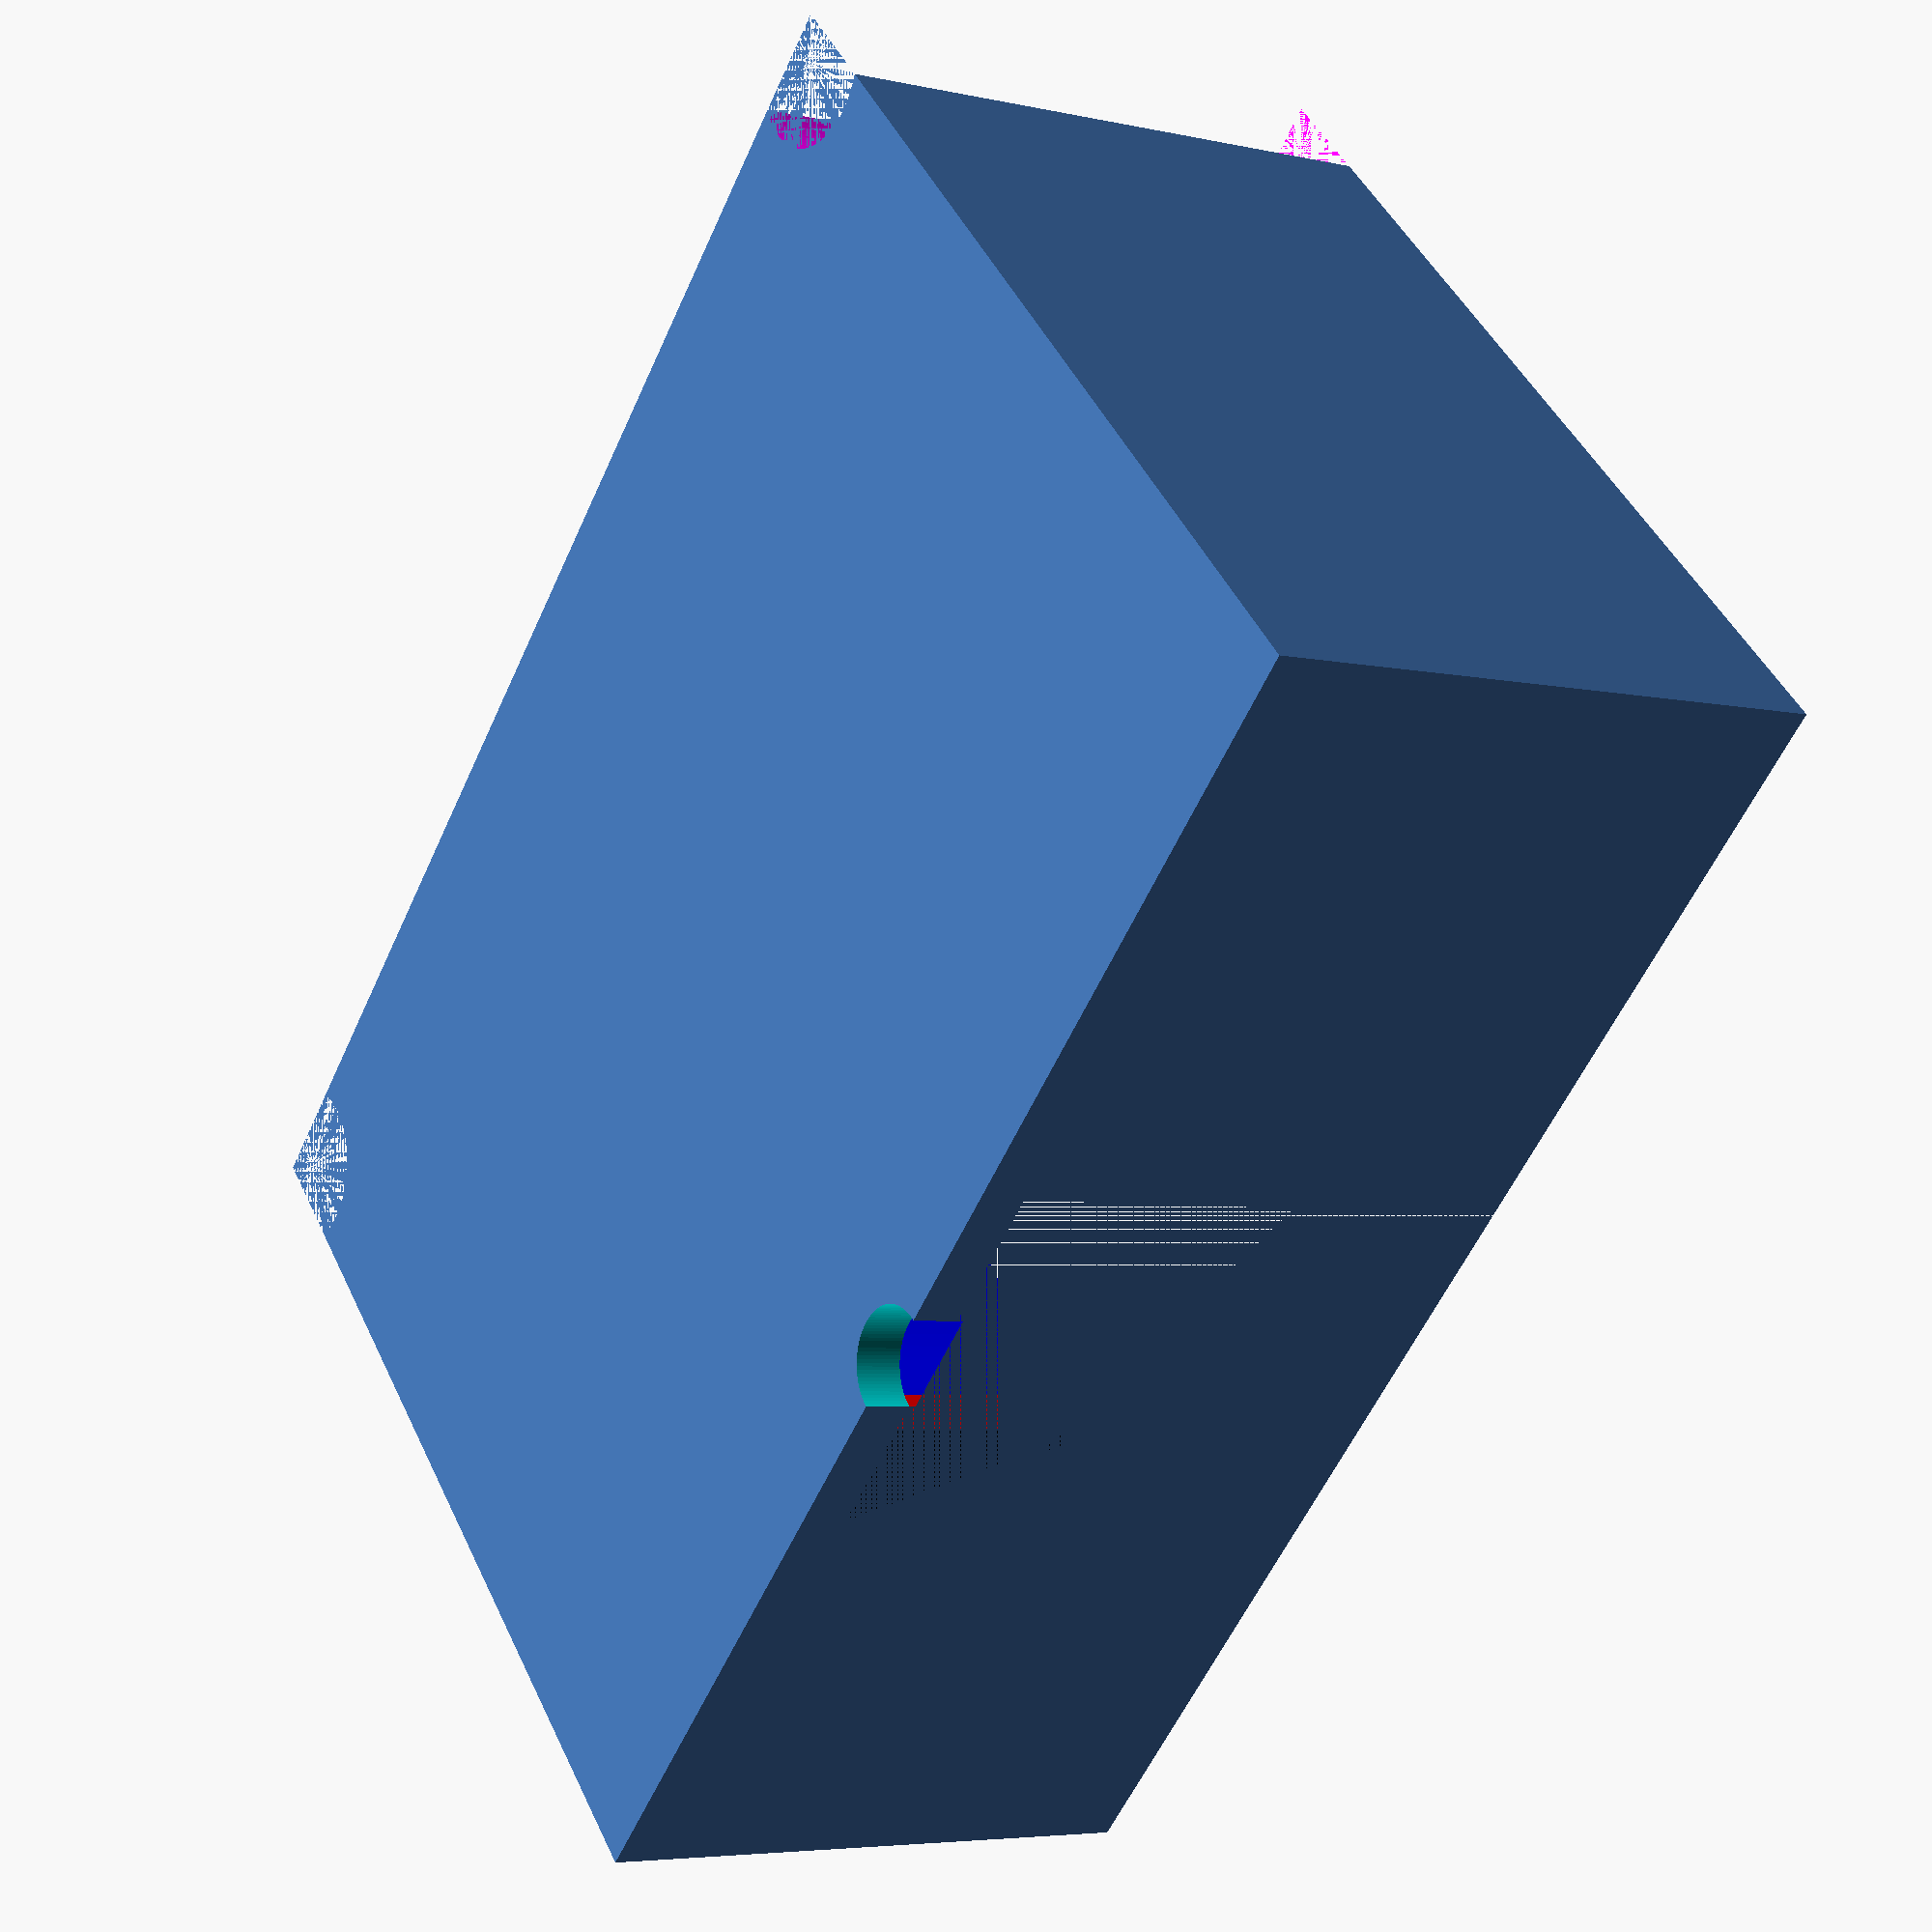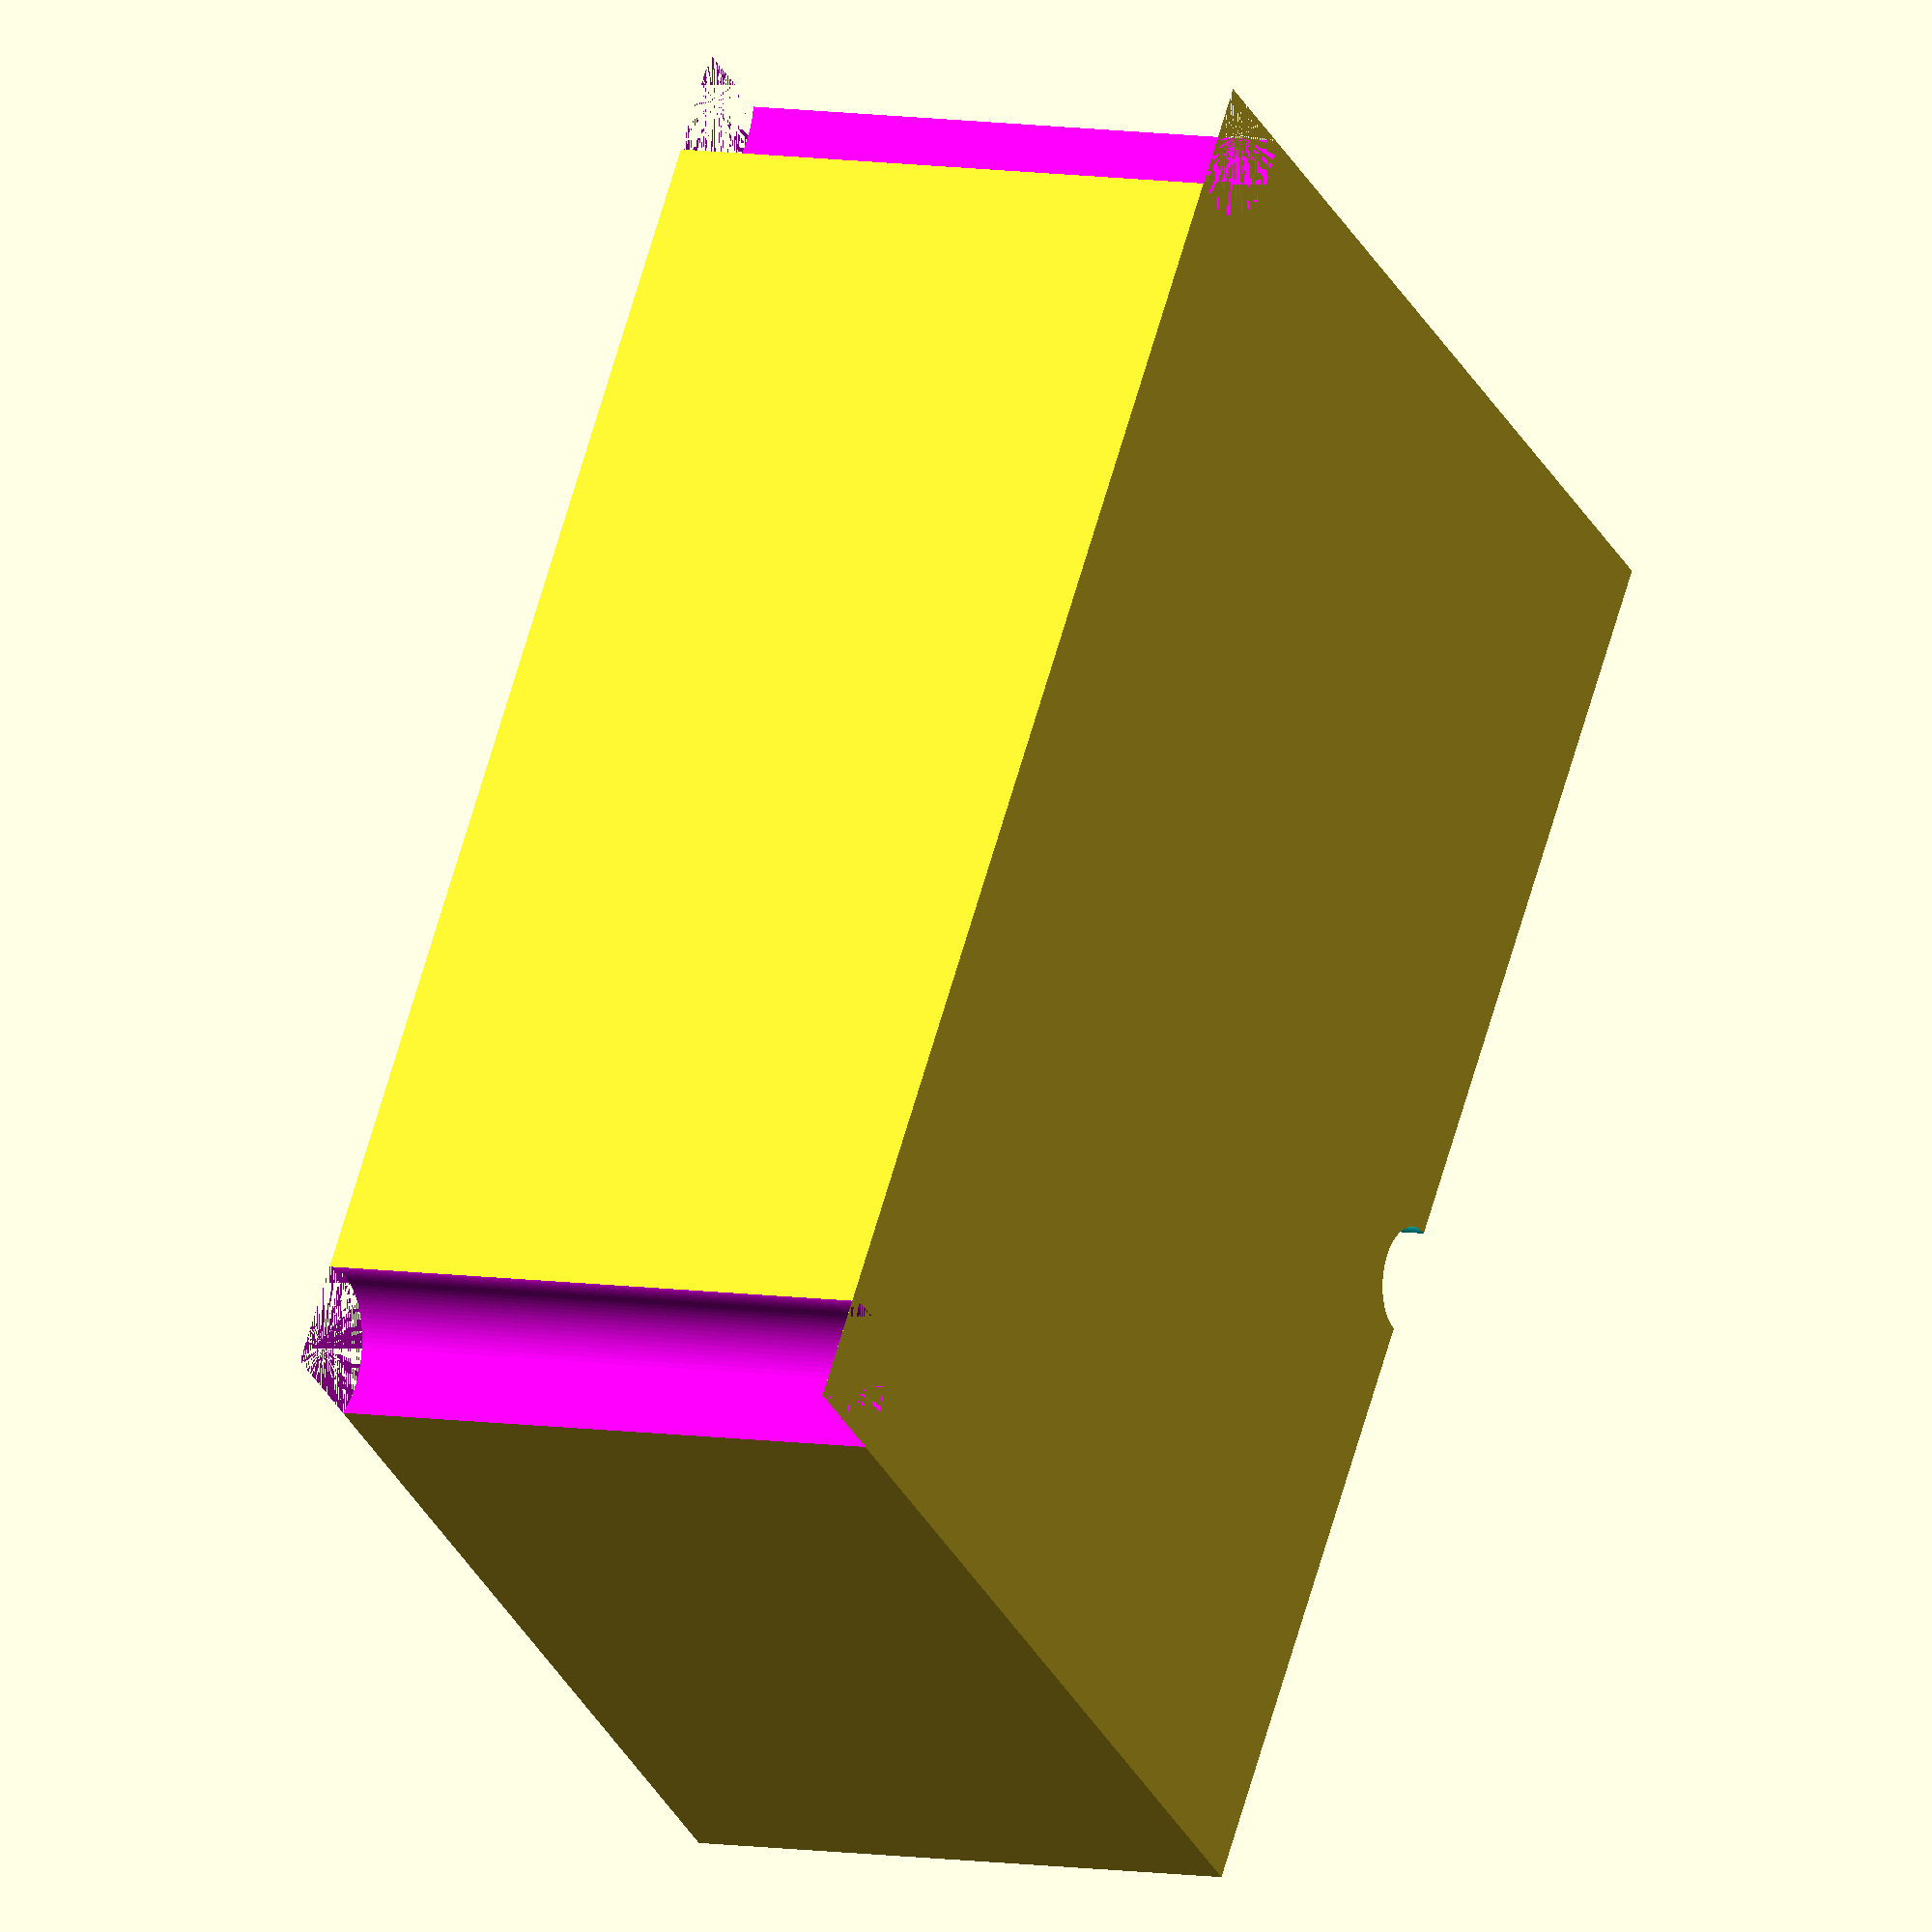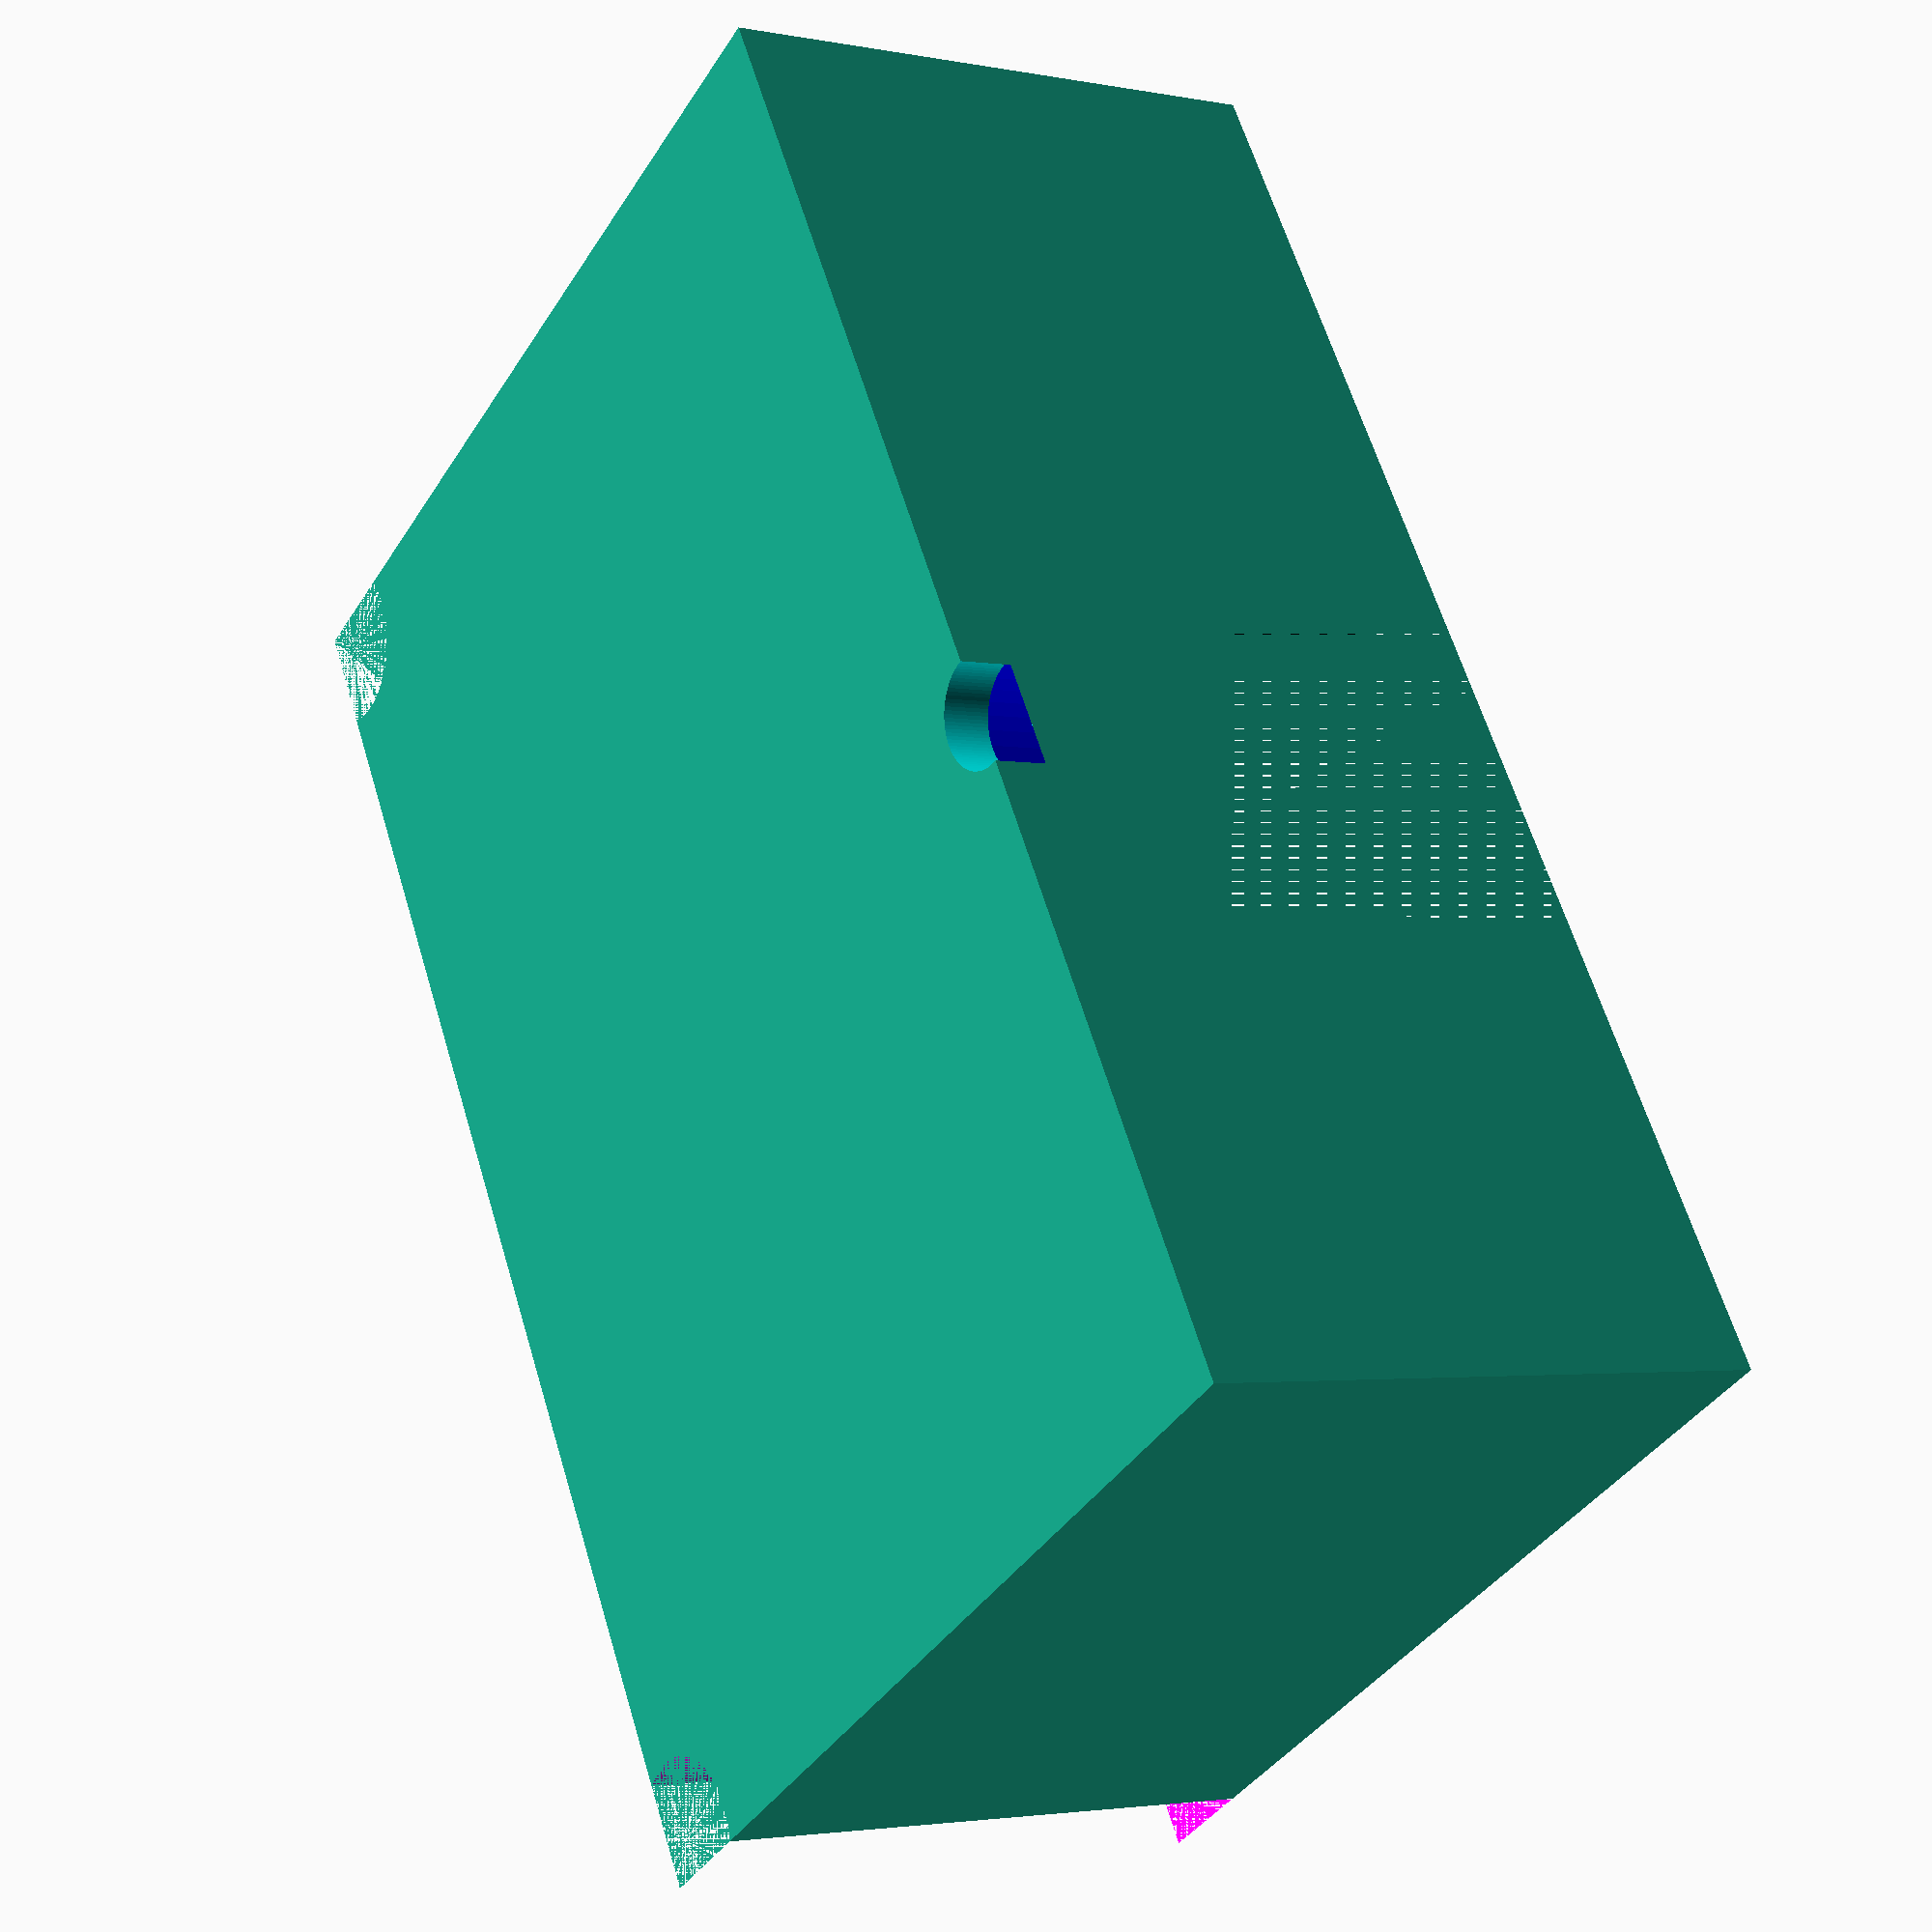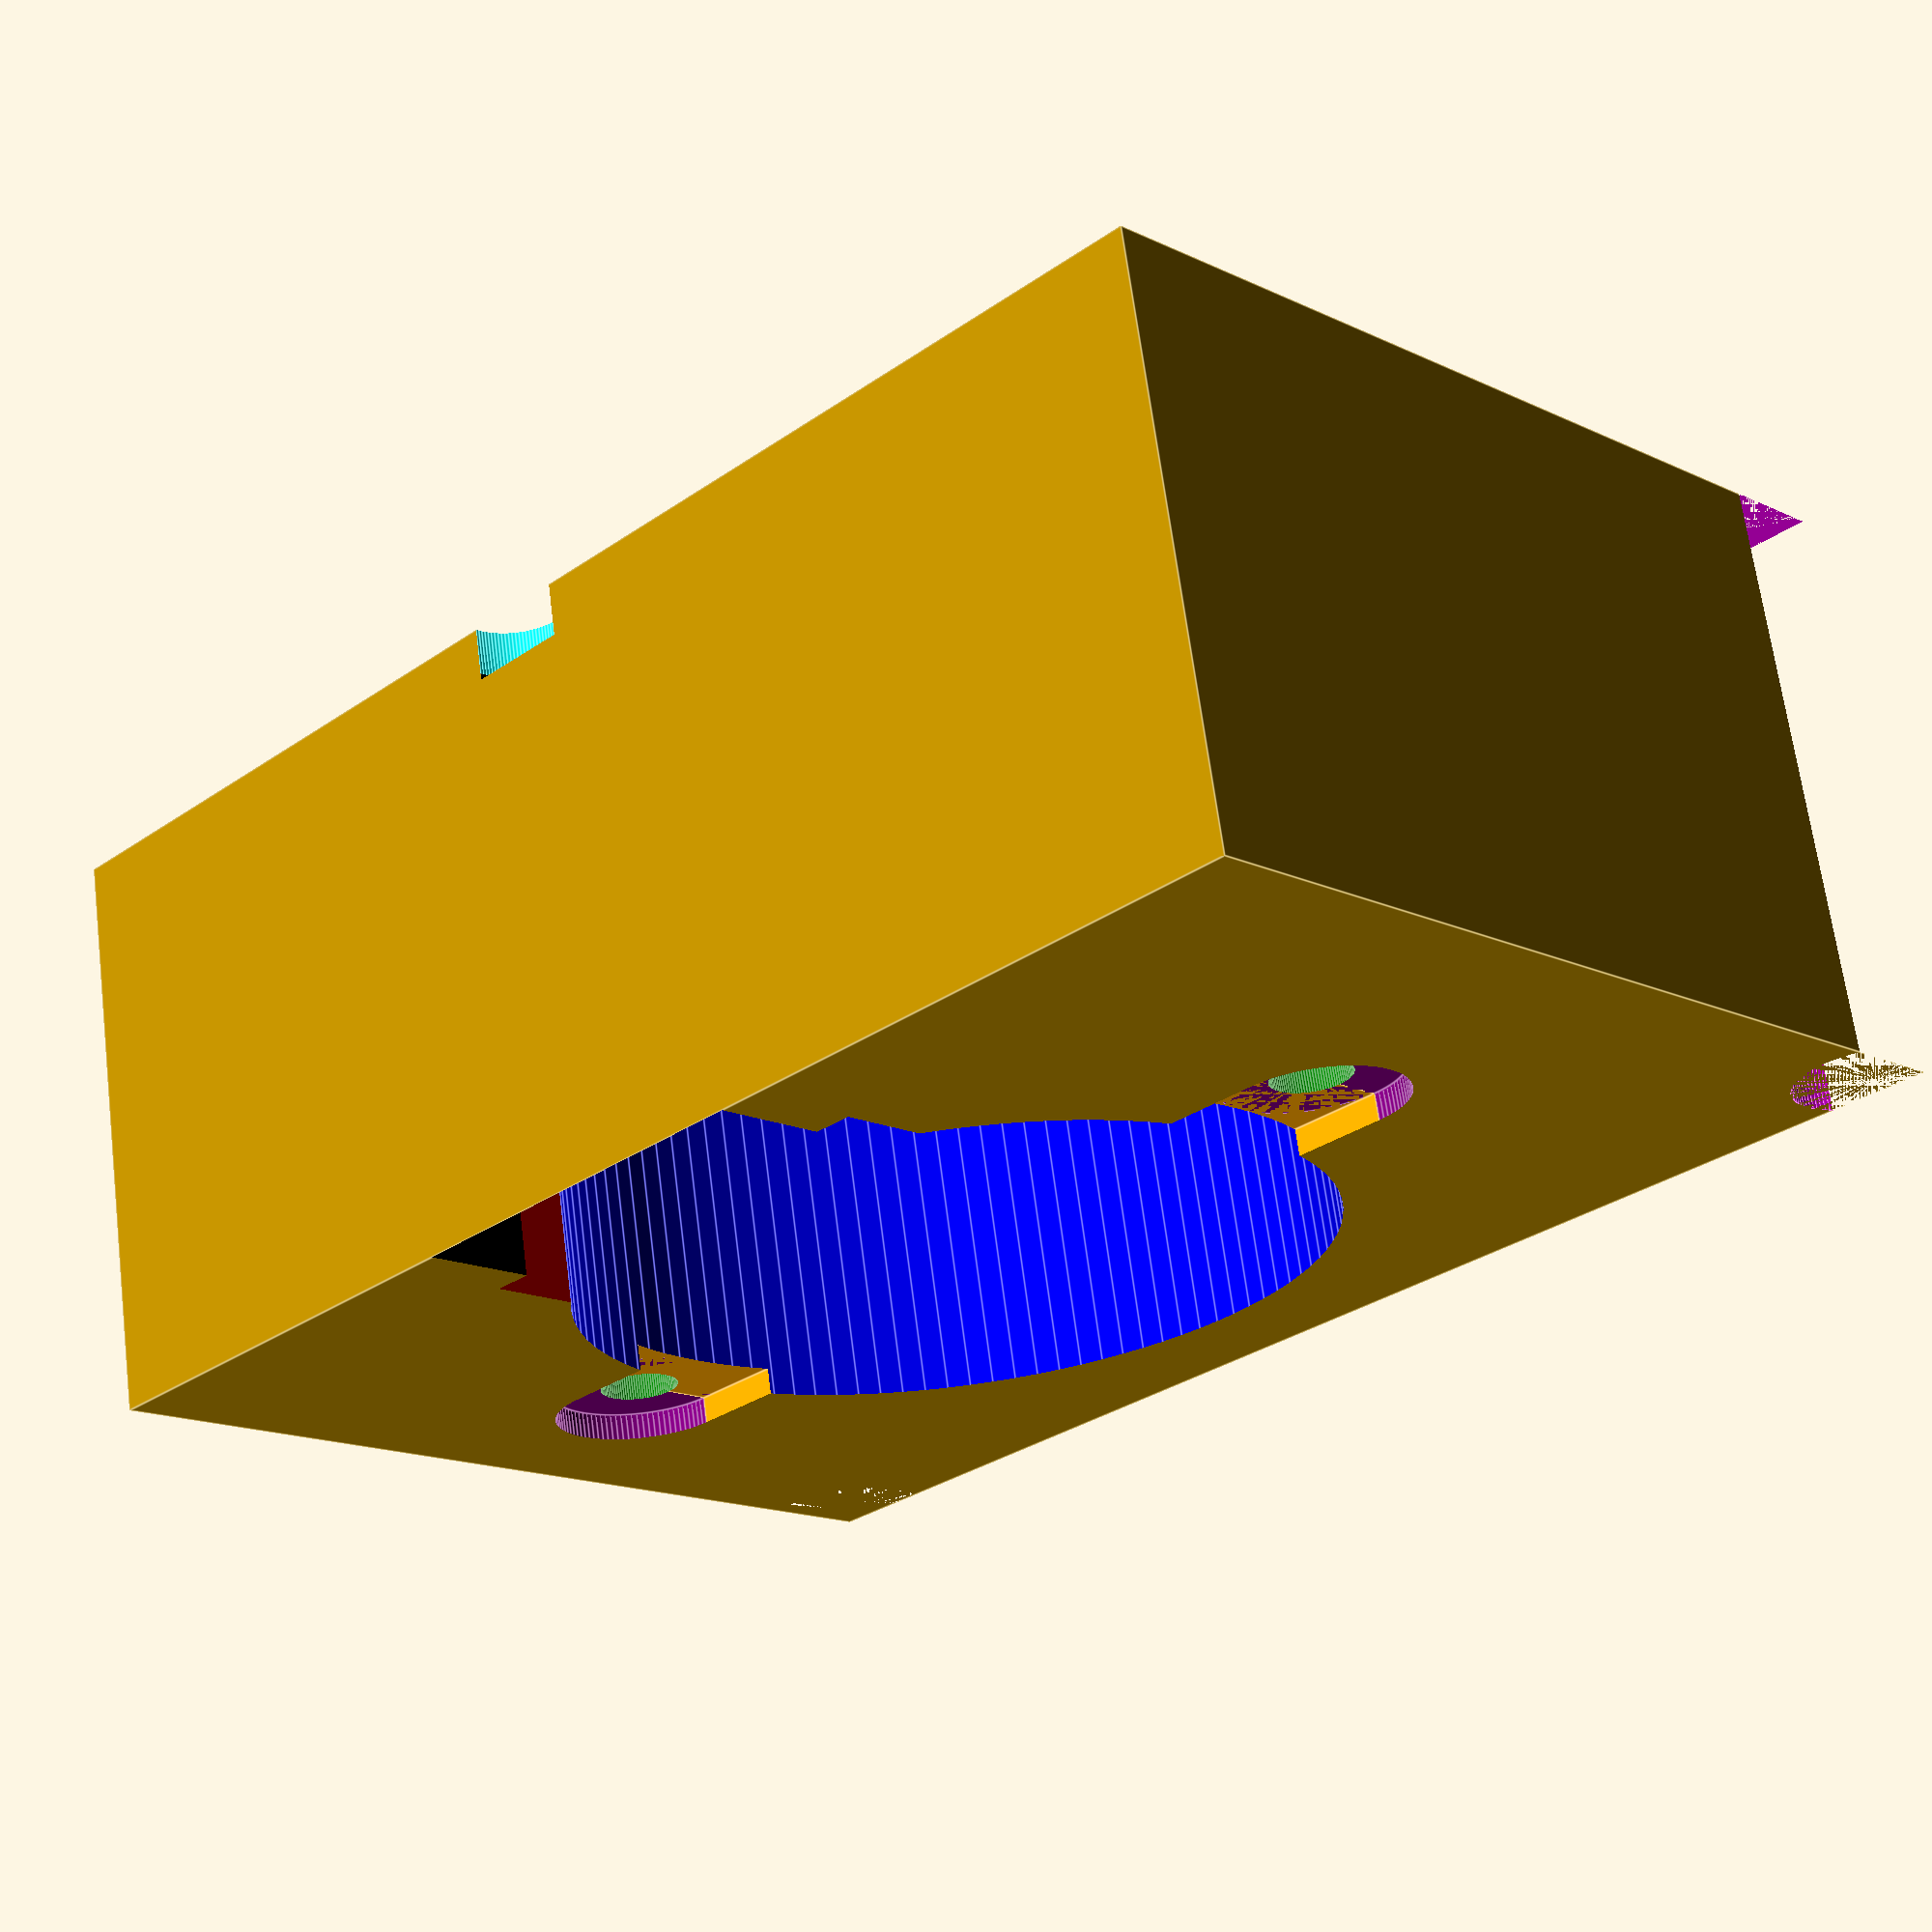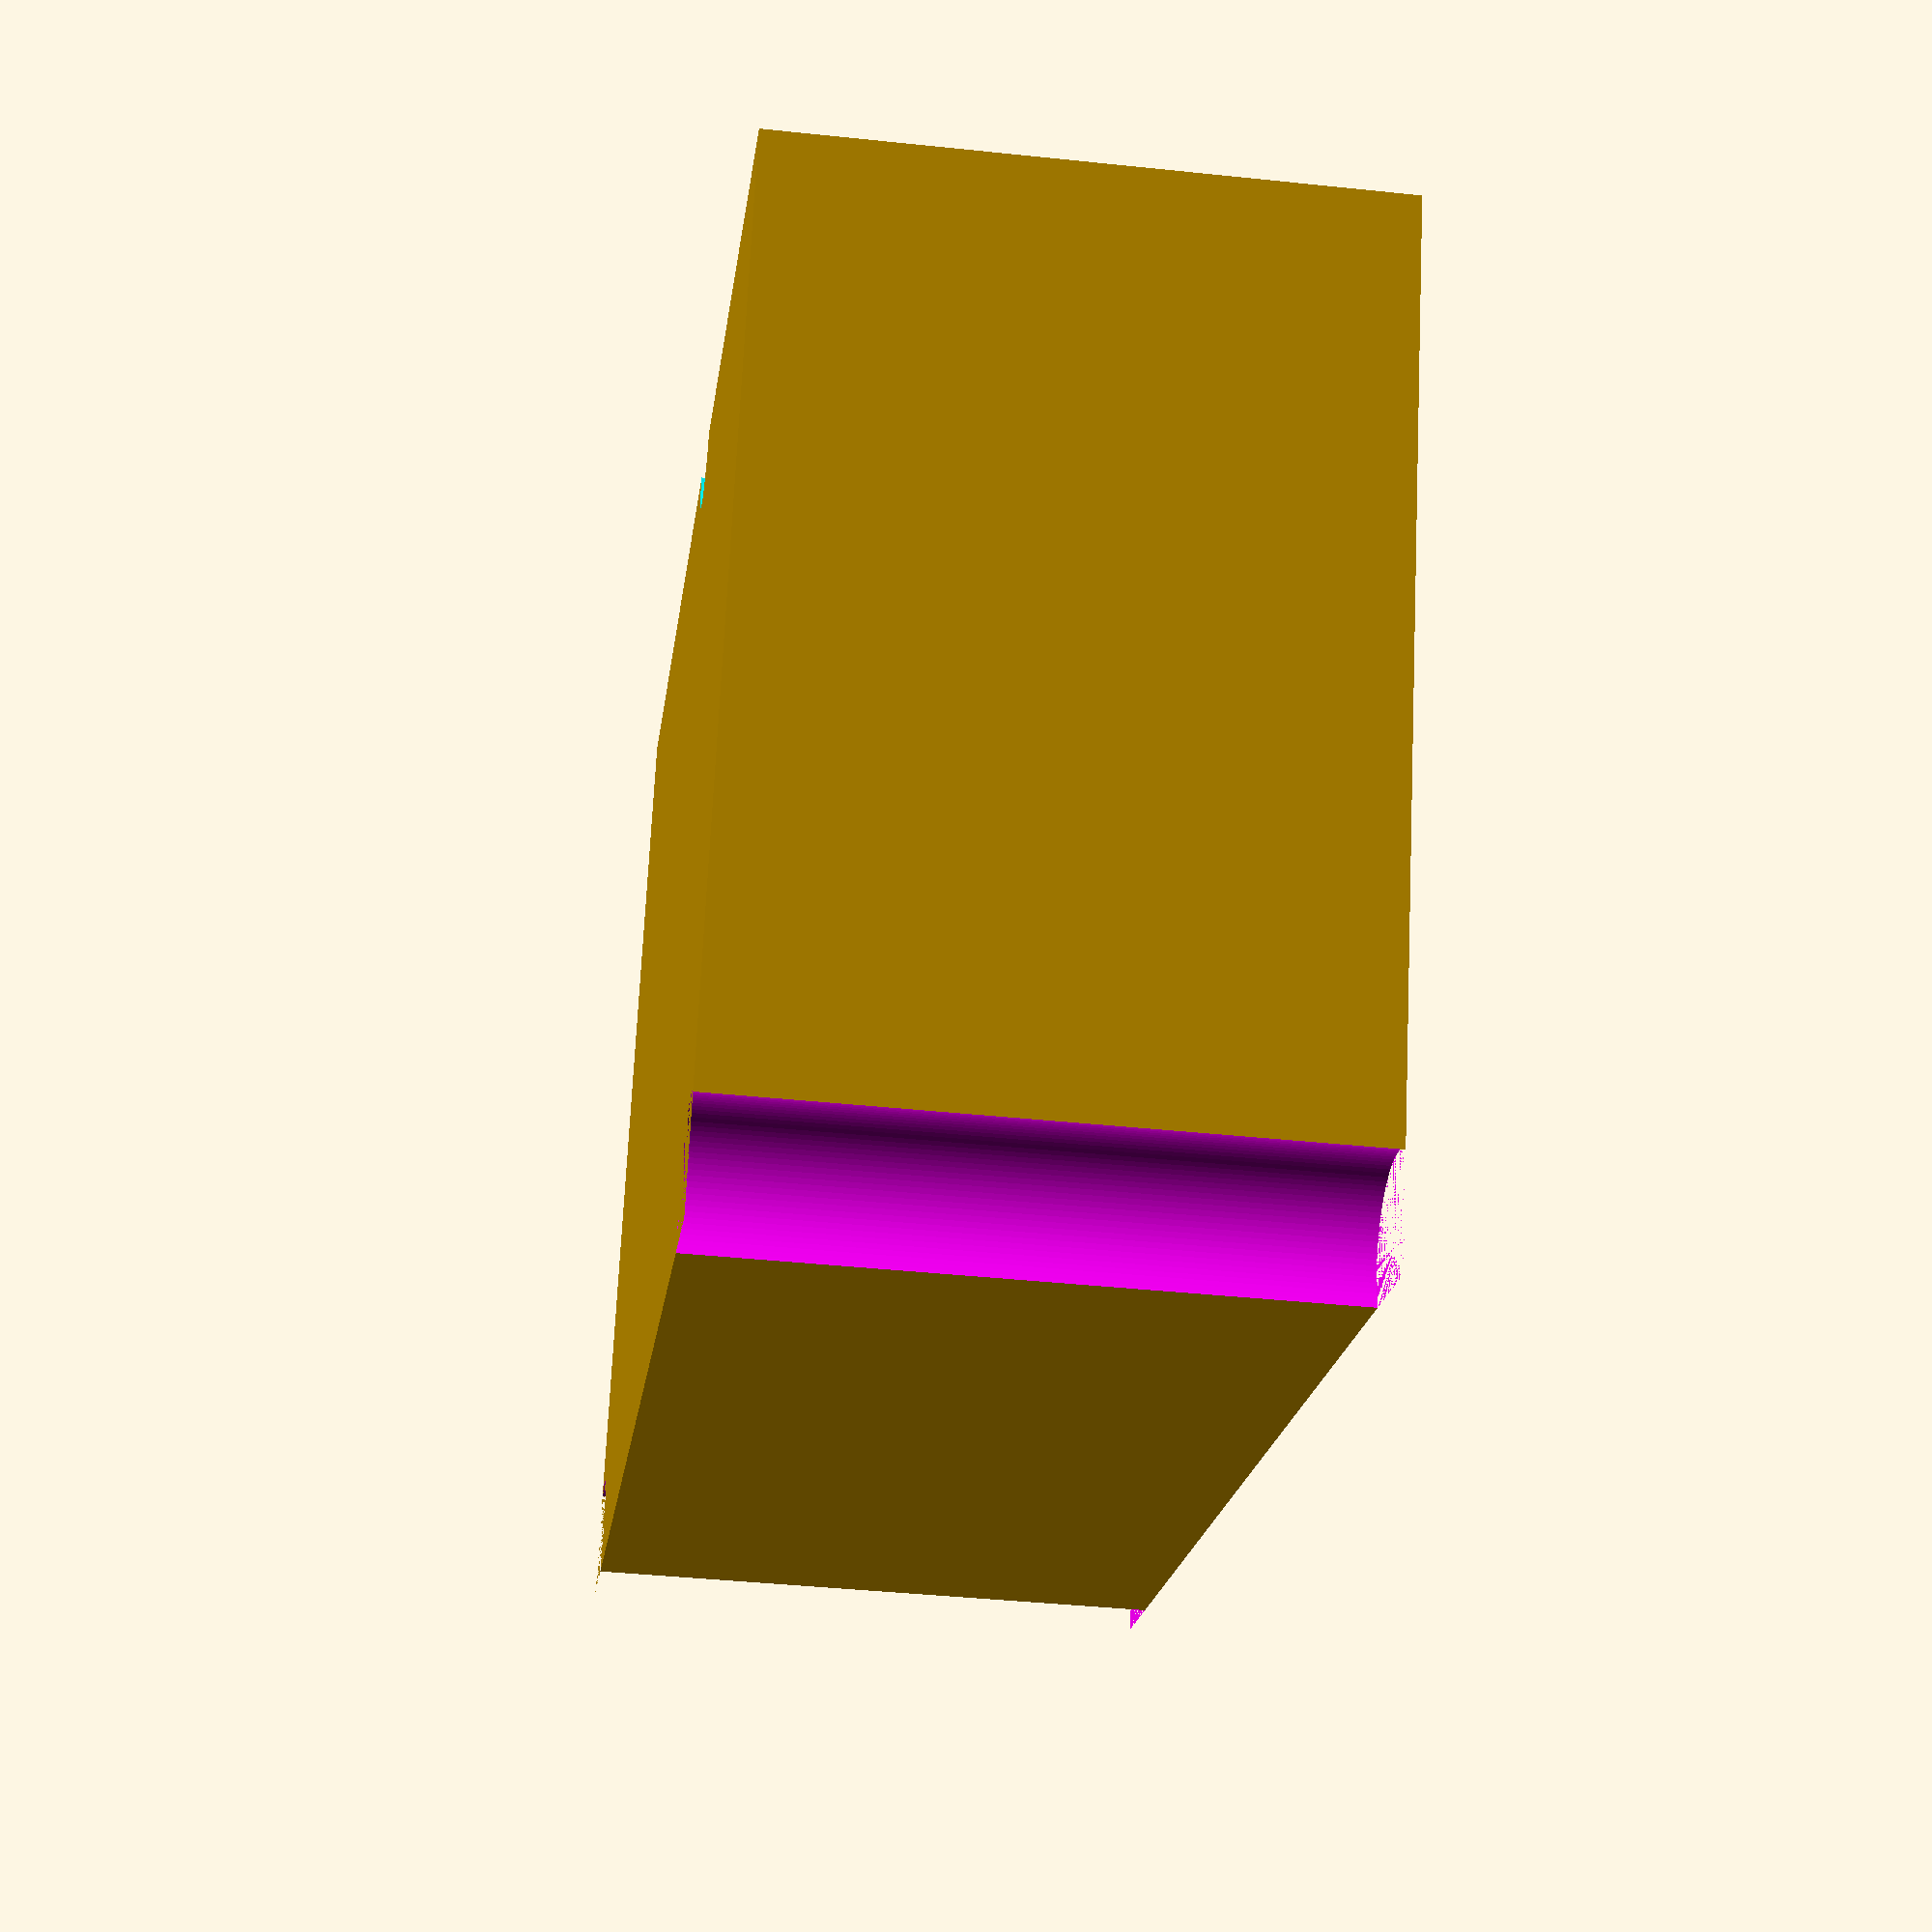
<openscad>
// this is based on thehookup's Motorized MQTT Blinds project:
// https://github.com/thehookup/Motorized_MQTT_Blinds/blob/master/BlindsBase.scad

block_z = 22;
block_y = 55;
block_x = 37;
cylinder_cutout_depth = 25;

difference() {
  cube([block_x, block_y, block_z], center=true);
  
  translate([0, 2.4, 0]) {
    color("blue")
      translate([0,0,3])
      cylinder(r=14.1, h=cylinder_cutout_depth, $fn=100, center=true);
    color("red") translate([5.7,0,6]) cube([17,18,30.5], center=true);
    color("black") translate([10,0,6]) cube([17,15,30.5], center=true);
    
    color("purple") translate([0,17.4,10]) cylinder(r=3.35, h=2, $fn=100);
    color("orange") translate([0,14.05,11]) cube([6.7,6.7,2], center=true);
    
    color("purple") translate([0,-17.4,10]) cylinder(r=3.35, h=2, $fn=100);
    color("orange") translate([0,-14.05,11]) cube([6.7,6.7,2], center=true);

    color("green") translate([0,-17.4,6]) cylinder(r=1.5, h=5, $fn=100);
    color("green") translate([0,17.4,6]) cylinder(r=1.5, h=5, $fn=100);

    color("cyan")
      translate([(block_x / 2),0,-(block_z/2)])
      cylinder(r=2, h=4, $fn=100, center=true);
  }

  // Cut out notches on corners for blind lip.
  color("magenta")
    translate([-((block_x - 2.5)/2), ((block_y - 2.5)/2), 0])
    cylinder(r=3, h=block_z, center=true, $fn=100);
  color("magenta")
    translate([-((block_x - 2.5)/2), -((block_y - 2.5)/2), 0])
    cylinder(r=3, h=block_z, center=true, $fn=100);
}

</openscad>
<views>
elev=5.2 azim=135.1 roll=235.3 proj=p view=wireframe
elev=173.2 azim=325.3 roll=61.1 proj=o view=wireframe
elev=182.8 azim=30.7 roll=303.8 proj=p view=solid
elev=292.8 azim=225.0 roll=352.6 proj=p view=edges
elev=220.5 azim=68.8 roll=277.4 proj=p view=solid
</views>
